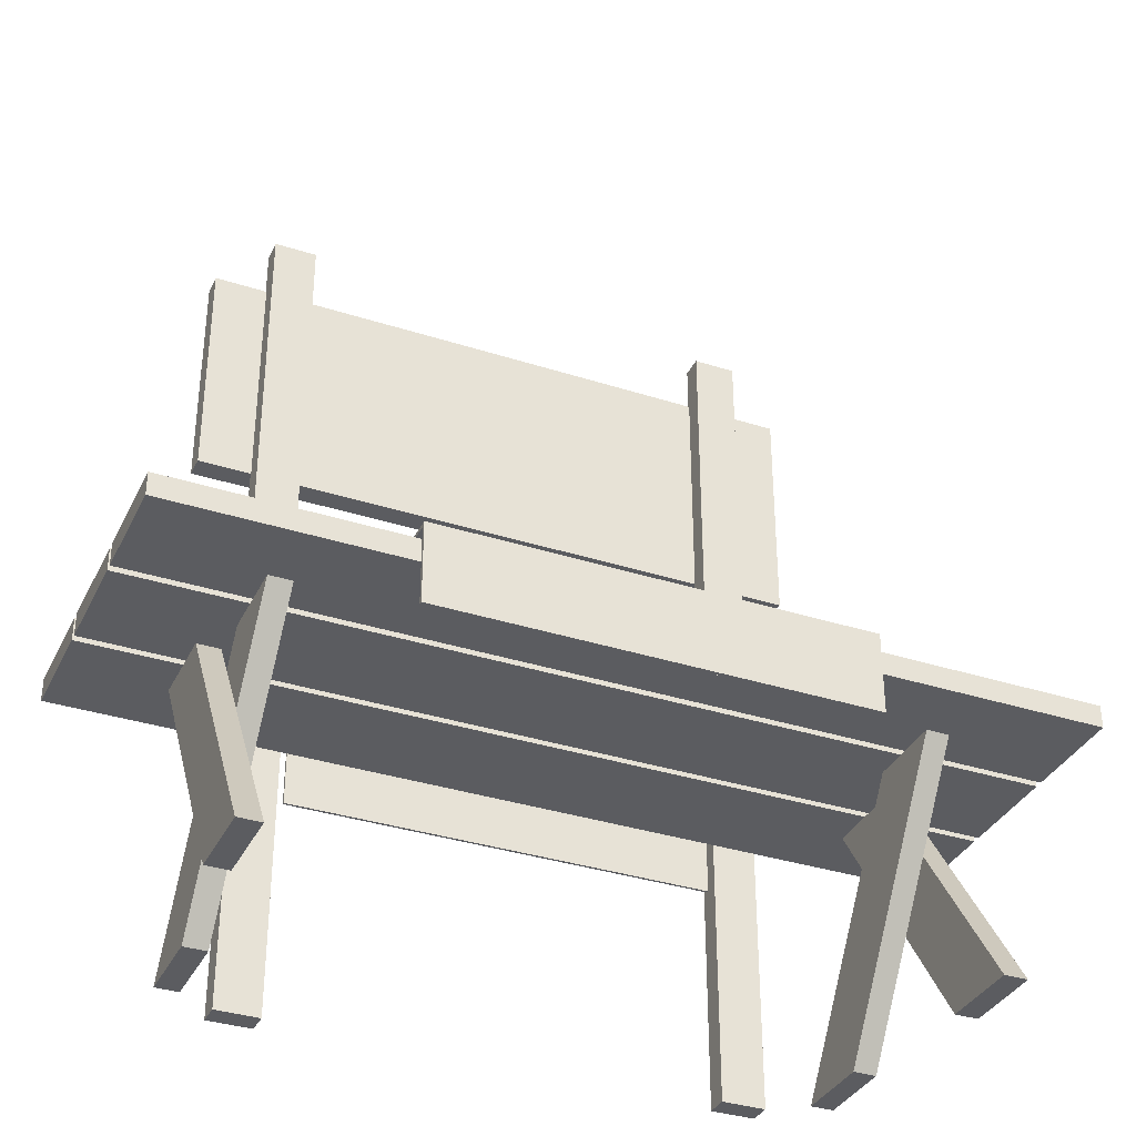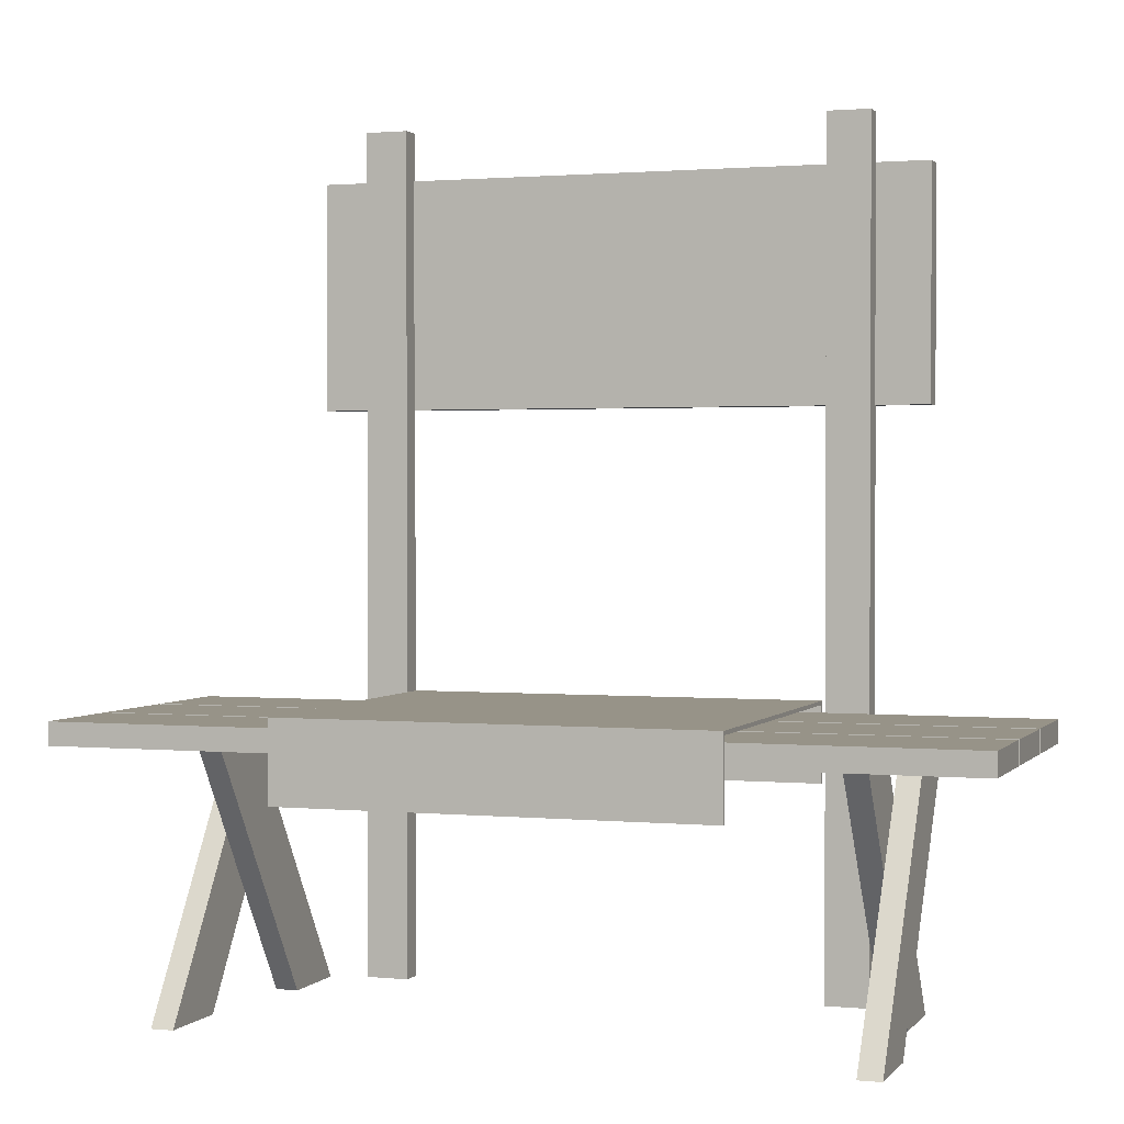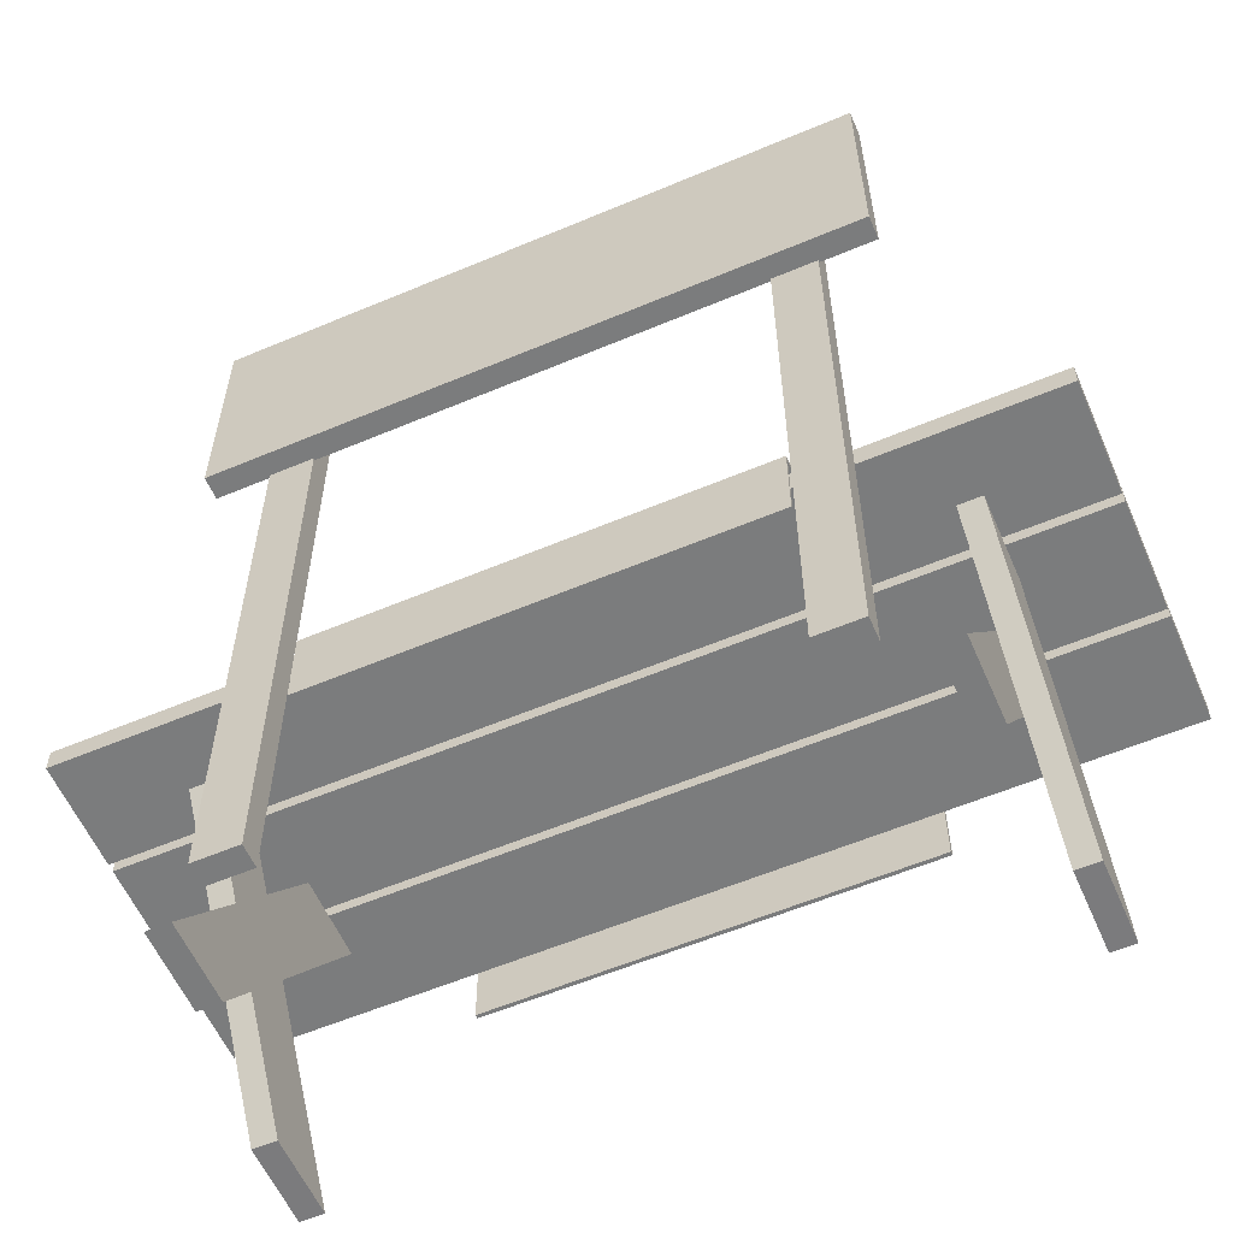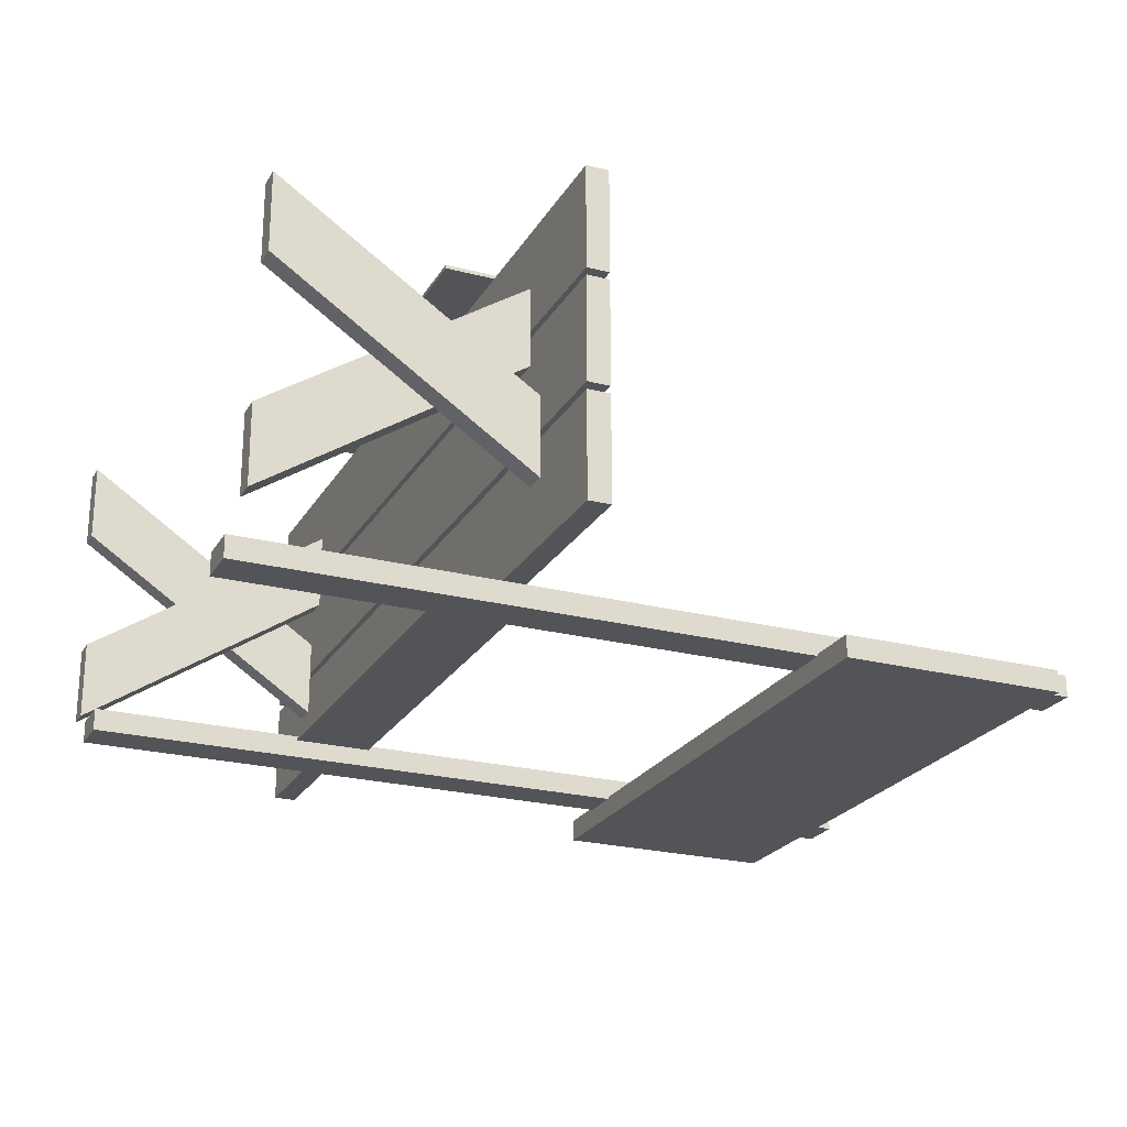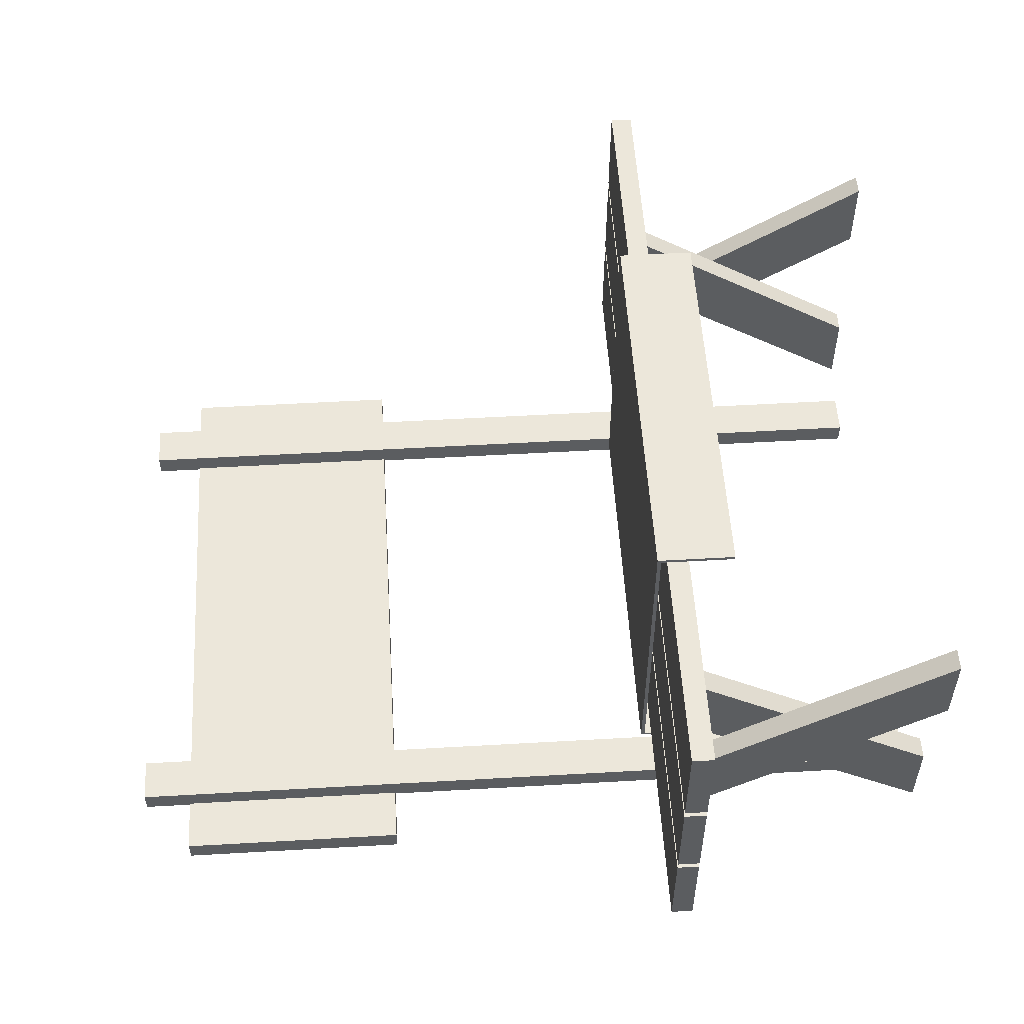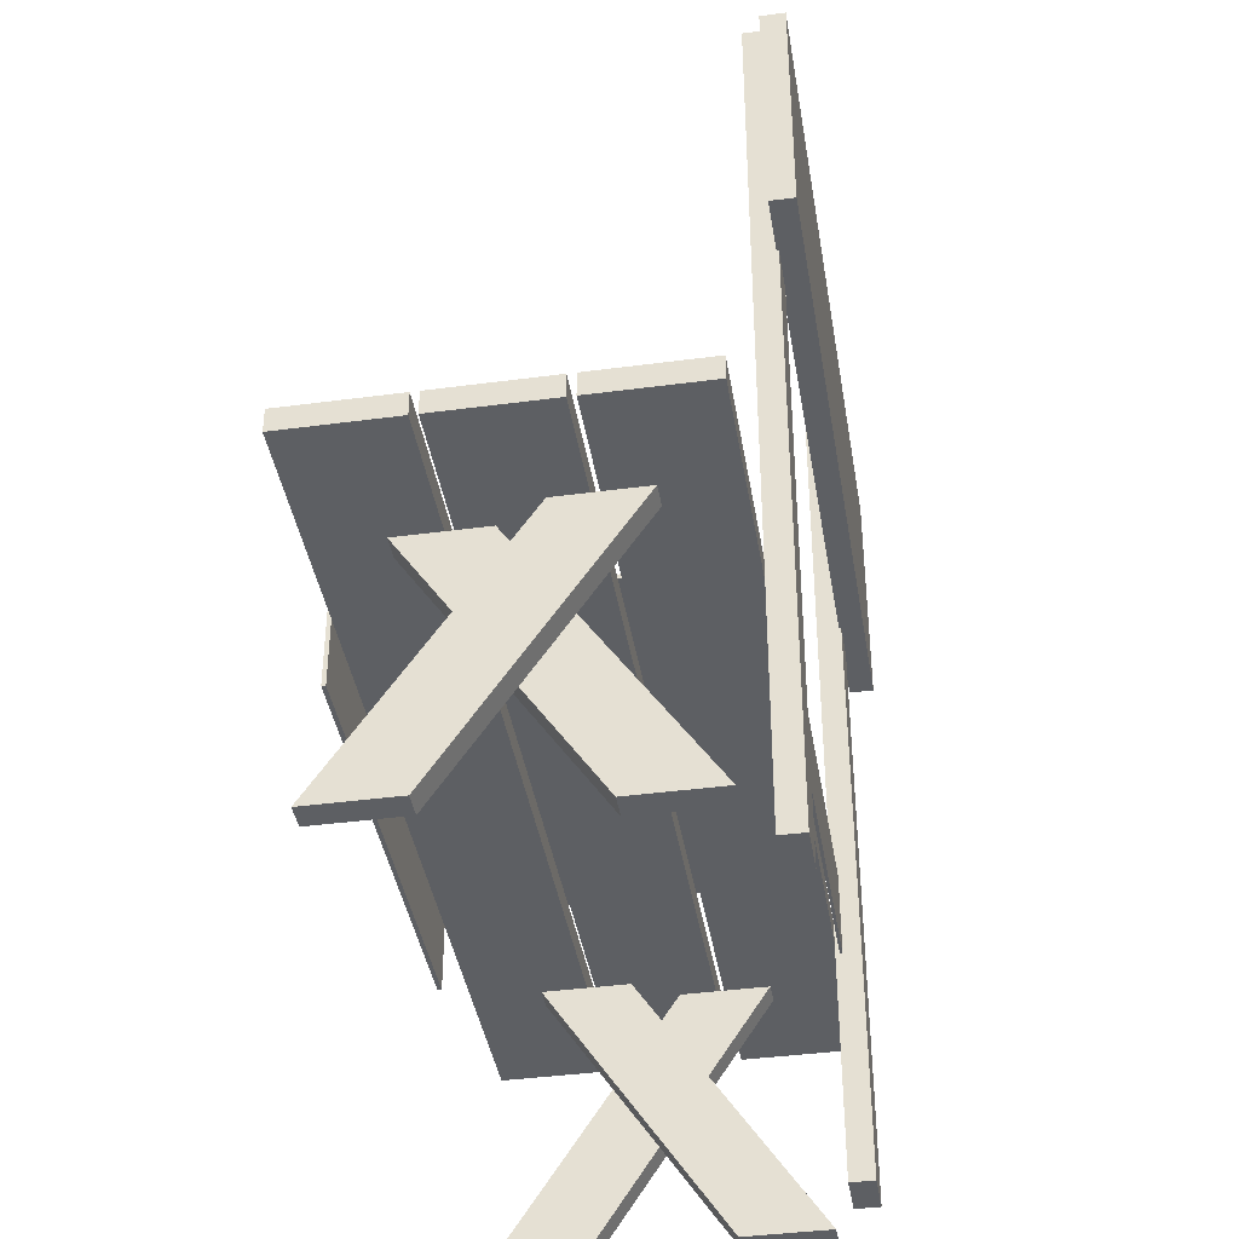
<metadata>
{"format":"obj","ext":"obj","renderer":"f3d","projection":"perspective","resolution":1024,"background":"white","views":[{"elev":-35.0,"azim":-23.3,"up":"+Y"},{"elev":1.4,"azim":19.1,"up":"+Y"},{"elev":-58.6,"azim":-156.5,"up":"+Y"},{"elev":-23.5,"azim":66.5,"up":"+Z"},{"elev":54.0,"azim":-93.5,"up":"+Z"},{"elev":-40.3,"azim":99.3,"up":"+Y"}]}
</metadata>
<code>
g default
v -2.933 1.743 -0.3994
v 2.933 1.743 -0.3994
v -2.933 1.894 -0.3994
v 2.933 1.894 -0.3994
v -2.933 1.894 -1.101
v 2.933 1.894 -1.101
v -2.933 1.743 -1.101
v 2.933 1.743 -1.101
g tableTop2_GEO1 table_GEO
f 1 2 4 3
f 3 4 6 5
f 5 6 8 7
f 7 8 2 1
f 2 8 6 4
f 7 1 3 5
g default
v -2.933 1.743 1.101
v 2.933 1.743 1.101
v -2.933 1.894 1.101
v 2.933 1.894 1.101
v -2.933 1.894 0.3994
v 2.933 1.894 0.3994
v -2.933 1.743 0.3994
v 2.933 1.743 0.3994
g table_GEO tableTop2_GEO
f 9 10 12 11
f 11 12 14 13
f 13 14 16 15
f 15 16 10 9
f 10 16 14 12
f 15 9 11 13
g default
v -2.133 0.01187 0.9979
v -2.133 1.731 -0.1369
v -2.284 0.01187 0.9979
v -2.284 1.731 -0.1369
v -2.284 0.0117 0.4571
v -2.284 1.731 -0.6777
v -2.133 0.0117 0.4571
v -2.133 1.731 -0.6777
g table_GEO legL1_GEO
f 17 18 20 19
f 19 20 22 21
f 21 22 24 23
f 23 24 18 17
f 18 24 22 20
f 23 17 19 21
g default
v 1.972 0.01187 -0.9927
v 1.972 1.731 0.1421
v 2.123 0.01187 -0.9927
v 2.123 1.731 0.1421
v 2.123 0.0117 -0.4519
v 2.123 1.731 0.6829
v 1.972 0.0117 -0.4519
v 1.972 1.731 0.6829
g table_GEO legR1_GEO
f 25 26 28 27
f 27 28 30 29
f 29 30 32 31
f 31 32 26 25
f 26 32 30 28
f 31 25 27 29
g default
v 1.731 5.743 -1.123
v 1.731 0.002426 -1.123
v 1.731 5.743 -1.275
v 1.731 0.002426 -1.275
v 1.44 5.743 -1.275
v 1.44 0.002426 -1.275
v 1.44 5.743 -1.123
v 1.44 0.002426 -1.123
g signBeam2_GEO sign_GEO
f 33 34 36 35
f 35 36 38 37
f 37 38 40 39
f 39 40 34 33
f 34 40 38 36
f 39 33 35 37
g default
v 2.092 3.868 -1.26
v -2.106 3.868 -1.26
v 2.092 3.868 -1.412
v -2.106 3.868 -1.412
v 2.092 5.42 -1.412
v -2.106 5.42 -1.412
v 2.092 5.42 -1.26
v -2.106 5.42 -1.26
g sign_GEO sign_GEO
f 41 42 44 43
f 43 44 46 45
f 45 46 48 47
f 47 48 42 41
f 42 48 46 44
f 47 41 43 45
g default
v -2.124 0.01187 -1.004
v -2.124 1.731 0.1305
v -1.973 0.01187 -1.004
v -1.973 1.731 0.1305
v -1.973 0.0117 -0.4635
v -1.973 1.731 0.6713
v -2.124 0.0117 -0.4635
v -2.124 1.731 0.6713
g table_GEO legL2_GEO
f 49 50 52 51
f 51 52 54 53
f 53 54 56 55
f 55 56 50 49
f 50 56 54 52
f 55 49 51 53
g default
v -1.457 5.743 -1.123
v -1.457 0.002426 -1.123
v -1.457 5.743 -1.275
v -1.457 0.002426 -1.275
v -1.747 5.743 -1.275
v -1.747 0.002426 -1.275
v -1.747 5.743 -1.123
v -1.747 0.002426 -1.123
g sign_GEO signBeam1_GEO
f 57 58 60 59
f 59 60 62 61
f 61 62 64 63
f 63 64 58 57
f 58 64 62 60
f 63 57 59 61
g default
v 2.283 0.01187 0.9974
v 2.283 1.731 -0.1374
v 2.132 0.01187 0.9974
v 2.132 1.731 -0.1374
v 2.132 0.0117 0.4566
v 2.132 1.731 -0.6782
v 2.283 0.0117 0.4566
v 2.283 1.731 -0.6782
g table_GEO legR2_GEO
f 65 66 68 67
f 67 68 70 69
f 69 70 72 71
f 71 72 66 65
f 66 72 70 68
f 71 65 67 69
g default
v -2.933 1.743 0.3506
v 2.933 1.743 0.3506
v -2.933 1.894 0.3506
v 2.933 1.894 0.3506
v -2.933 1.894 -0.3506
v 2.933 1.894 -0.3506
v -2.933 1.743 -0.3506
v 2.933 1.743 -0.3506
g table_GEO tableTop3_GEO
f 73 74 76 75
f 75 76 78 77
f 77 78 80 79
f 79 80 74 73
f 74 80 78 76
f 79 73 75 77
g default
v -1.407 1.94 1.169
v 1.407 1.94 1.169
v -1.407 1.966 1.169
v 1.407 1.966 1.169
v -1.407 1.966 -1.169
v 1.407 1.966 -1.169
v -1.407 1.94 -1.169
v 1.407 1.94 -1.169
v -1.407 1.966 1.144
v 1.407 1.966 1.144
v 1.407 1.94 1.144
v -1.407 1.94 1.144
v -1.407 1.94 -1.153
v 1.407 1.94 -1.153
v 1.407 1.966 -1.153
v -1.407 1.966 -1.153
v 1.407 1.432 1.144
v -1.407 1.432 1.144
v 1.407 1.432 1.169
v -1.407 1.432 1.169
v -1.407 1.432 -1.169
v 1.407 1.432 -1.169
v 1.407 1.432 -1.153
v -1.407 1.432 -1.153
g table_GEO tableCloth_GEO
f 81 82 84 83
f 89 90 95 96
f 85 86 88 87
f 93 94 91 92
f 90 91 94 95
f 96 93 92 89
f 83 84 90 89
f 82 91 90 84
f 98 97 99 100
f 89 92 81 83
f 101 102 103 104
f 95 94 88 86
f 96 95 86 85
f 87 93 96 85
f 92 91 97 98
f 91 82 99 97
f 82 81 100 99
f 81 92 98 100
f 87 88 102 101
f 88 94 103 102
f 94 93 104 103
f 93 87 101 104

</code>
